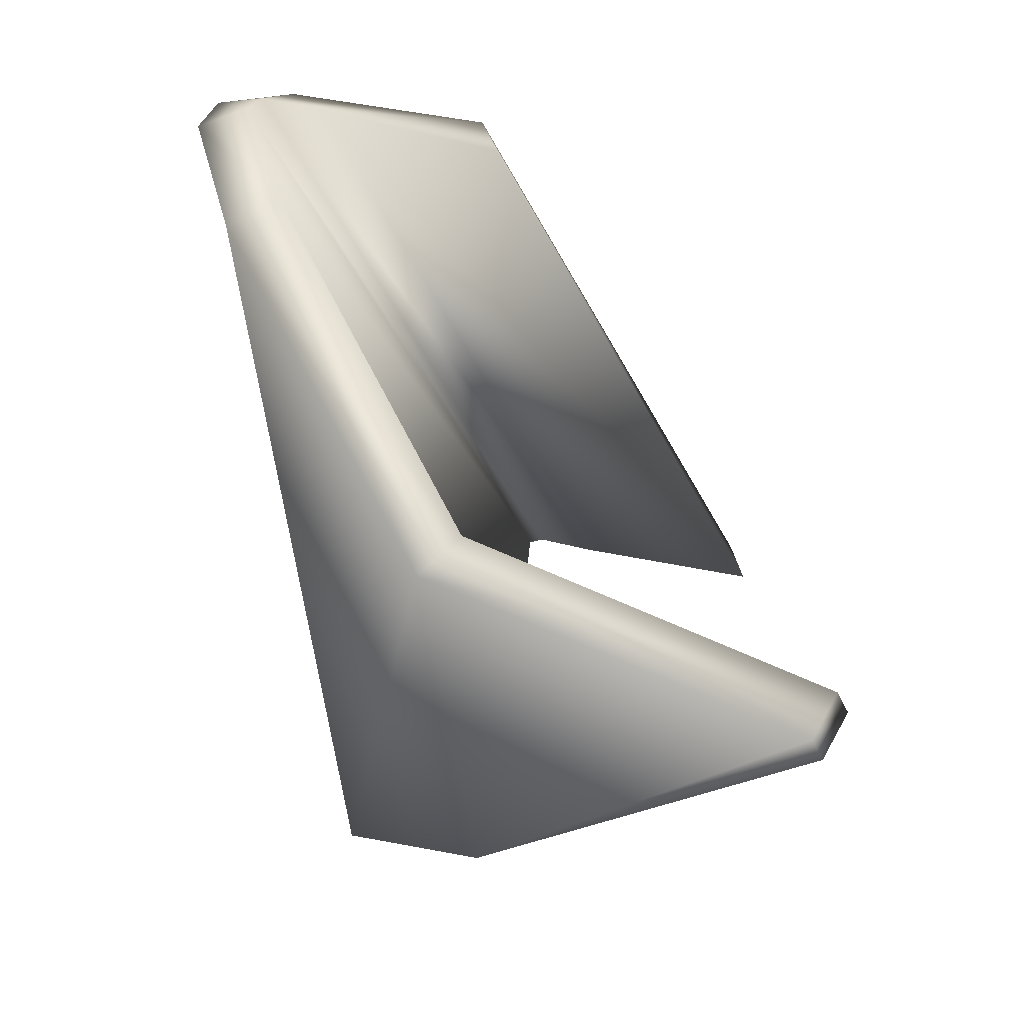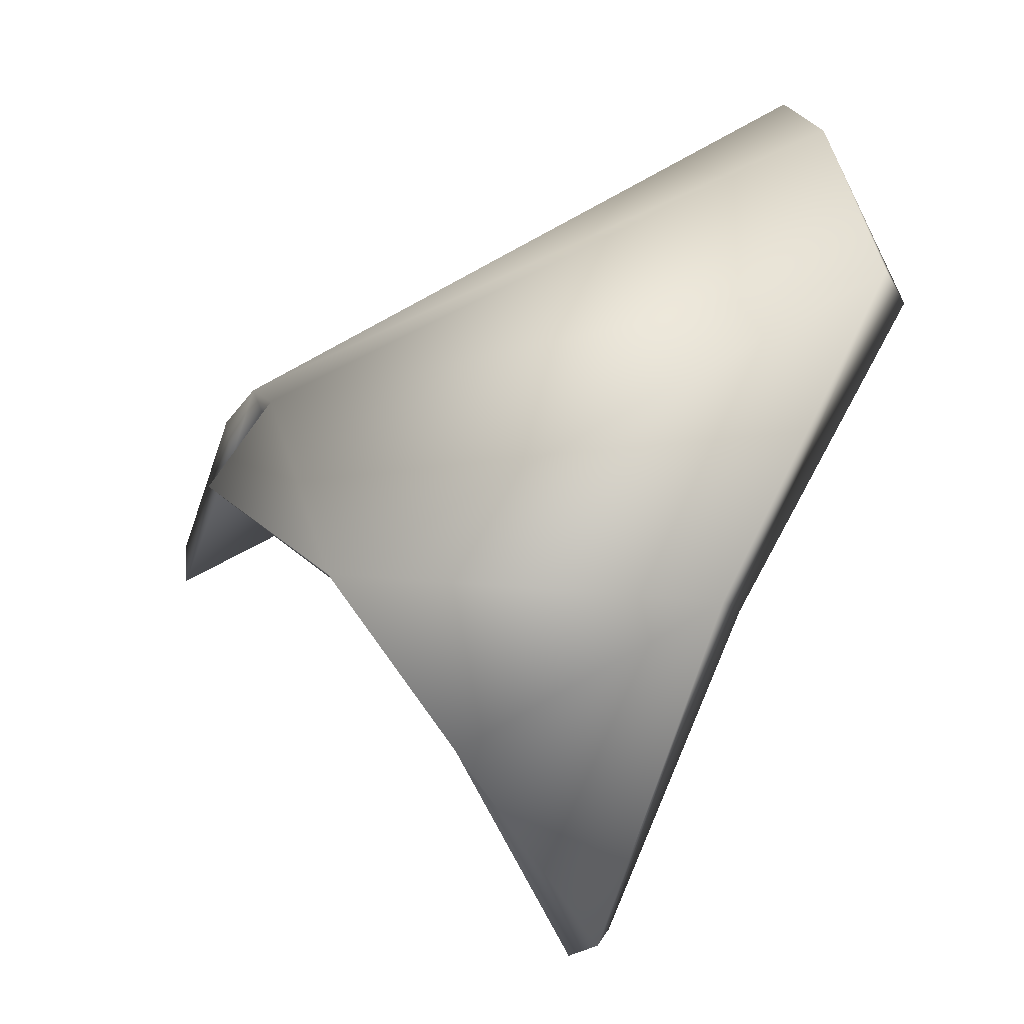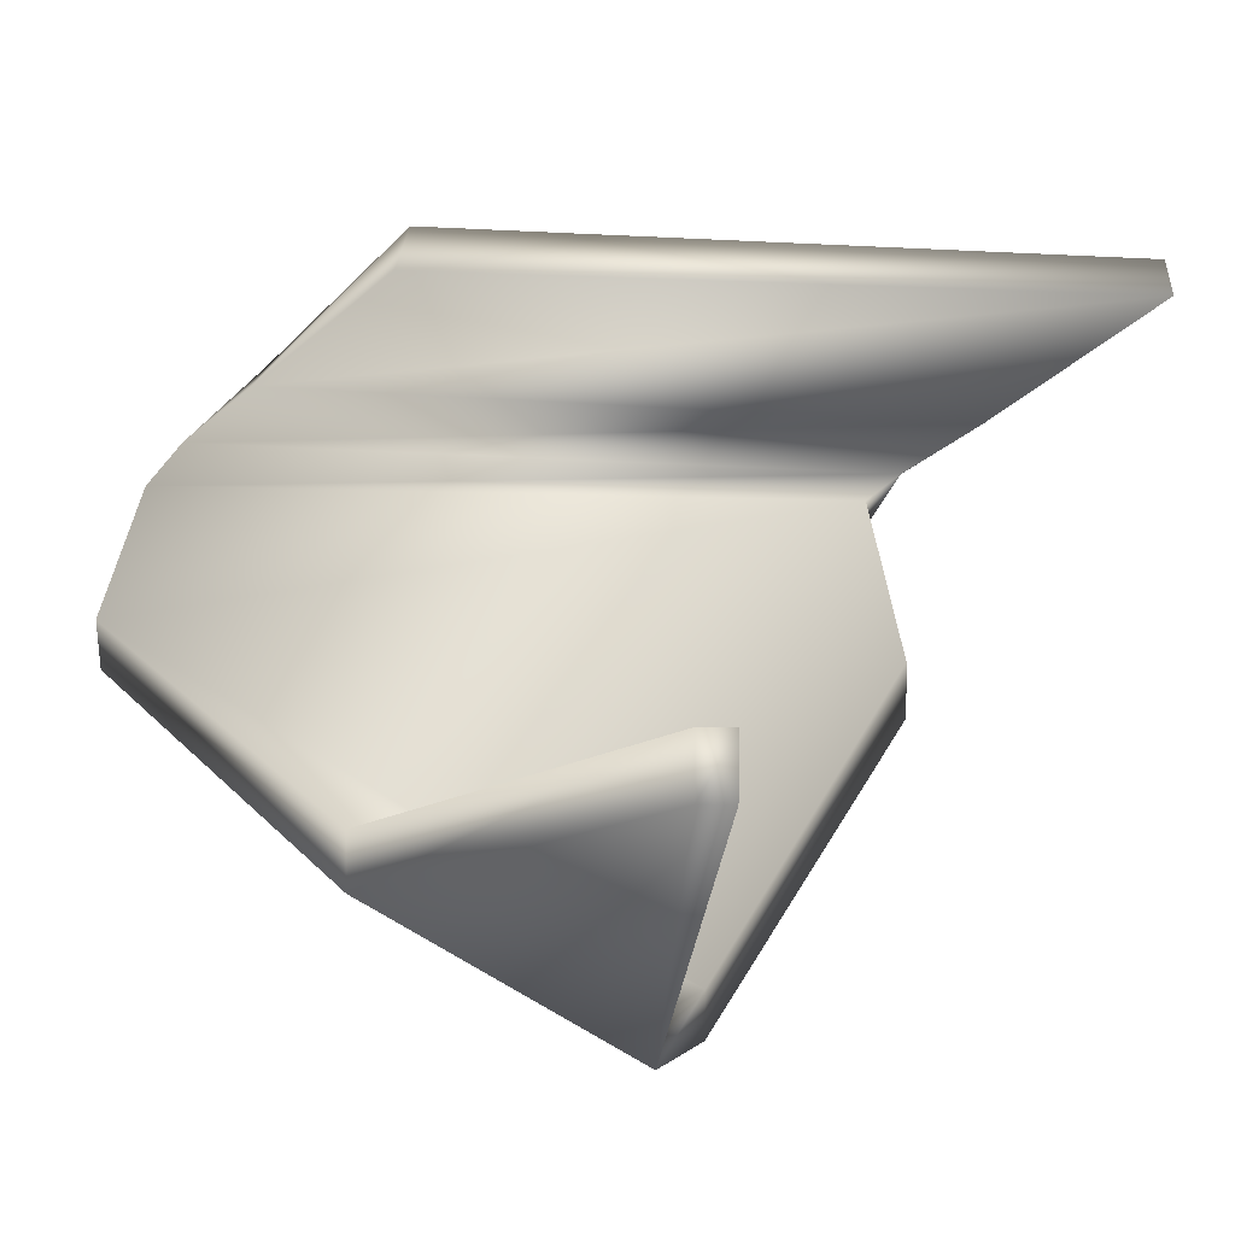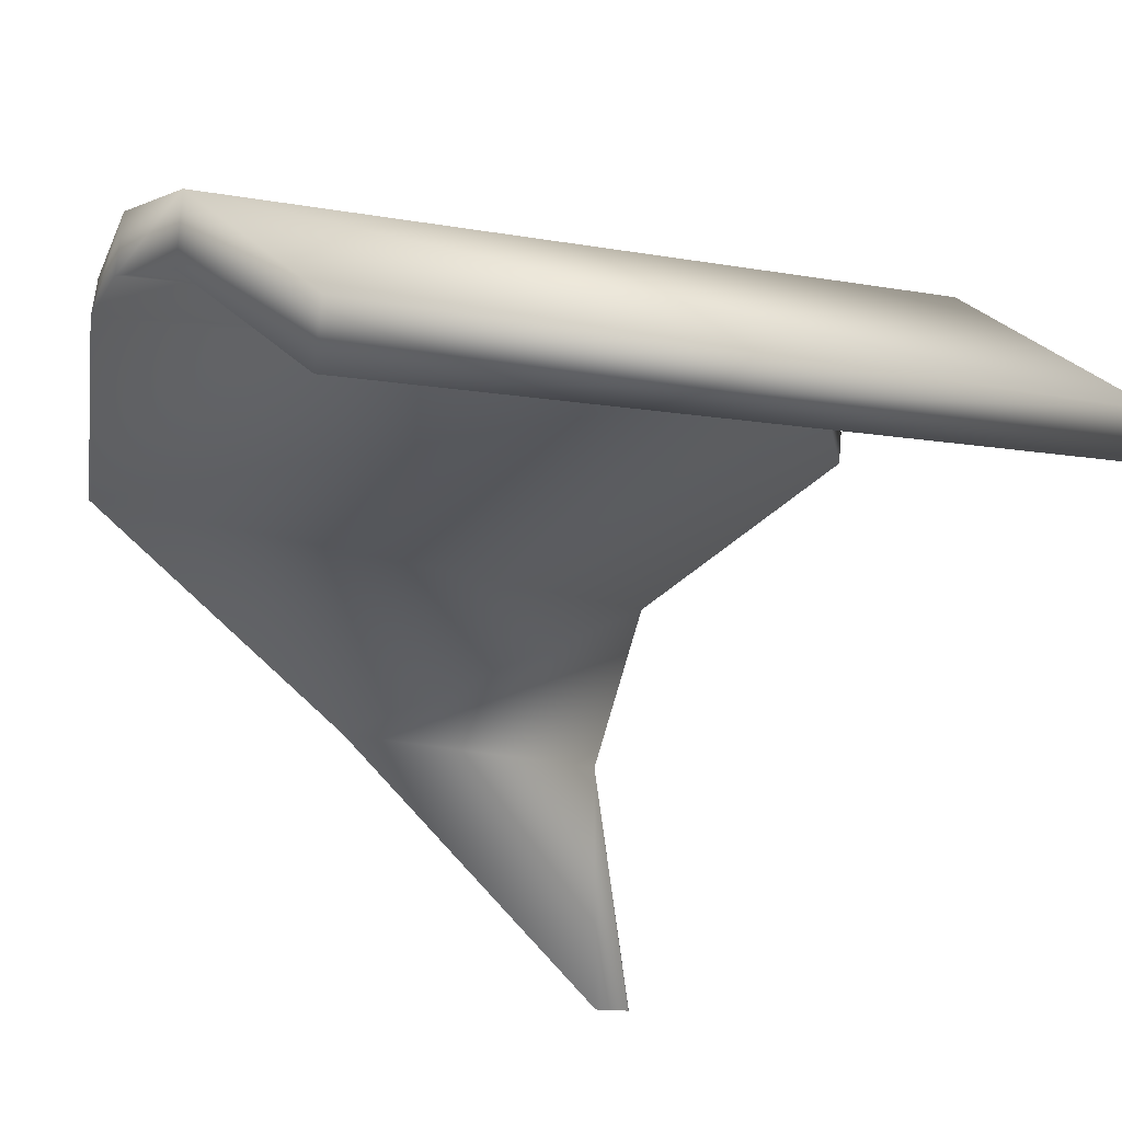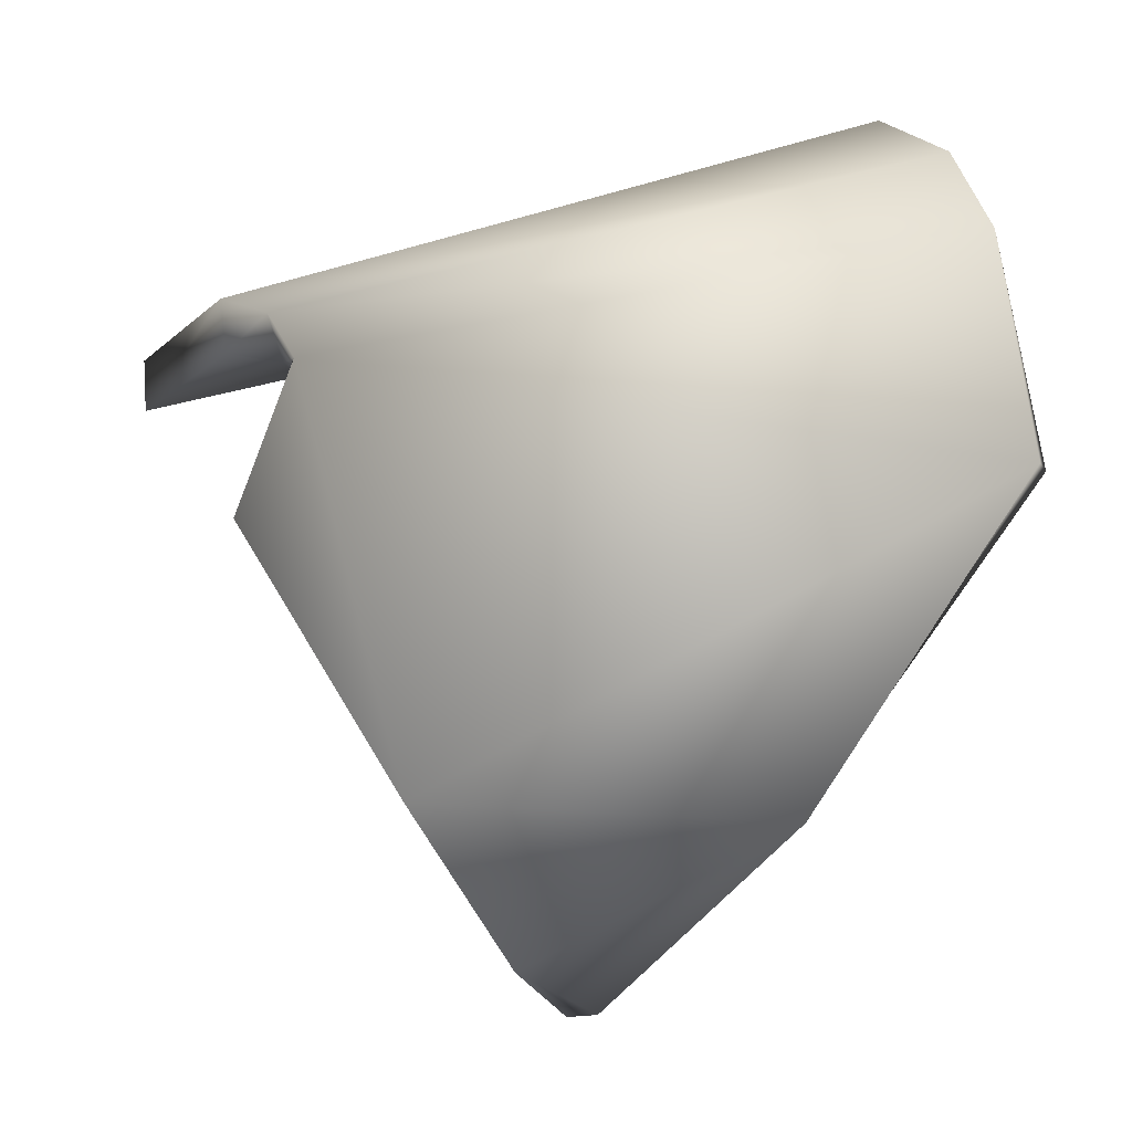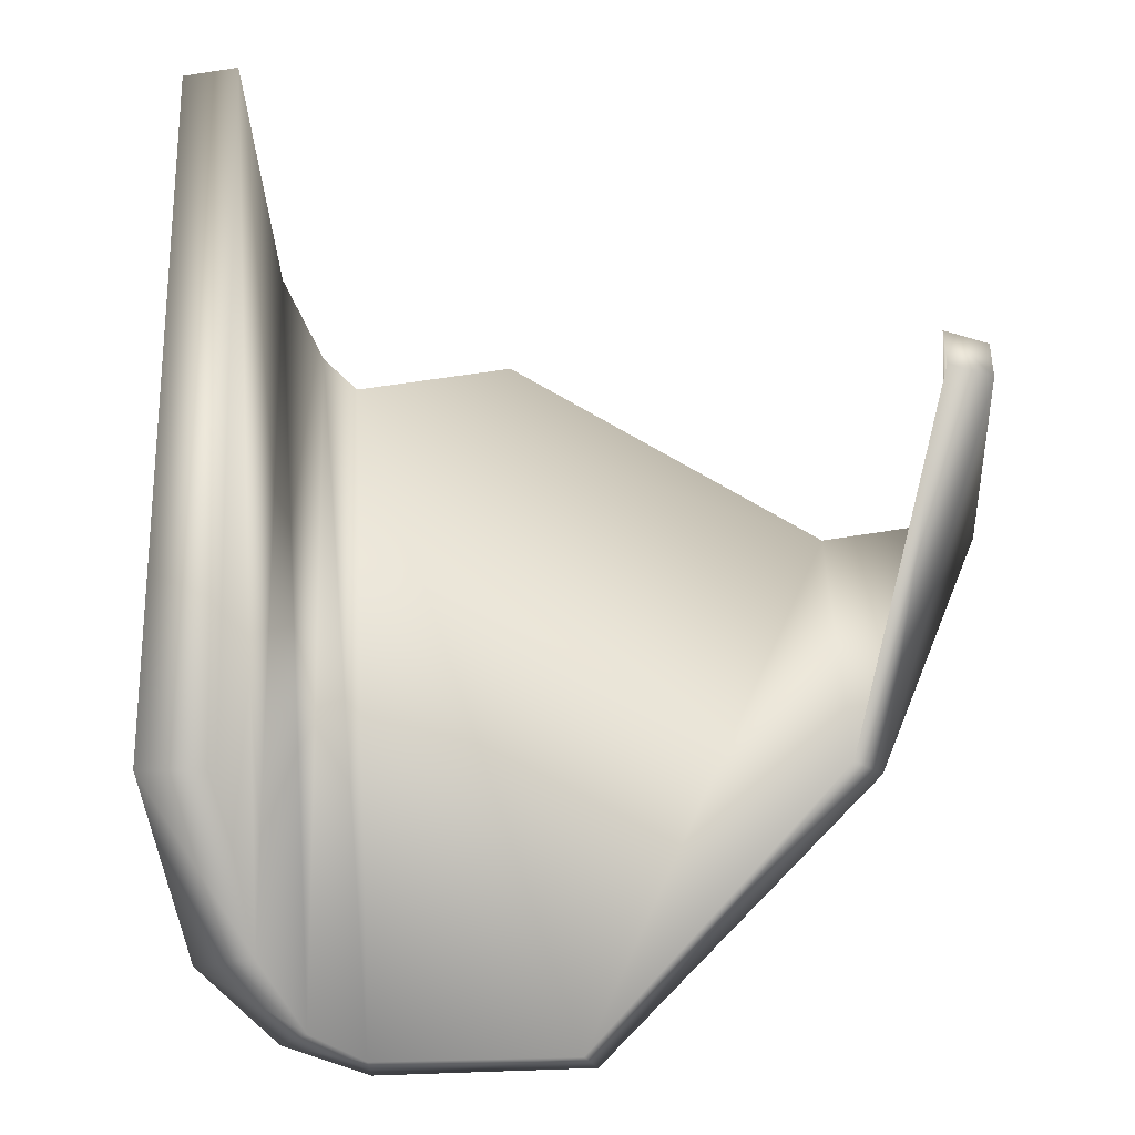
<metadata>
{"format":"obj","ext":"obj","renderer":"f3d","projection":"perspective","resolution":1024,"background":"white","views":[{"elev":-44.0,"azim":-108.9,"up":"+Y"},{"elev":-53.8,"azim":164.9,"up":"+Y"},{"elev":-34.7,"azim":-43.6,"up":"+Y"},{"elev":51.9,"azim":-39.5,"up":"+Y"},{"elev":-24.6,"azim":153.9,"up":"+Y"},{"elev":25.9,"azim":-95.9,"up":"+Z"}]}
</metadata>
<code>
o Plano.020
v -0.03833 0.03982 -0.3384
v -0.04699 0.006596 -0.3331
v 0.04727 0.06207 -0.2082
v -0.03086 0.07205 -0.2878
v 0.03947 0.03716 -0.2633
v 0.02988 -0.04176 -0.2889
v 0.04251 0.04688 -0.2584
v -0.03379 0.05335 -0.3351
v -0.02882 -0.03797 -0.2963
v 0.006688 -0.05887 -0.2751
v -0.02709 -0.05091 -0.2339
v -0.02327 -0.05091 -0.2304
v -0.03064 0.06565 -0.3221
v 0.04549 0.05638 -0.2436
v 0.04775 0.00794 -0.2635
v -0.04398 0.04045 -0.3317
v -0.05271 0.009387 -0.3268
v 0.04594 0.0533 -0.2068
v -0.03449 0.06009 -0.2864
v 0.03346 0.03691 -0.2566
v 0.02376 -0.03819 -0.2826
v 0.03747 0.04199 -0.2527
v -0.04021 0.04909 -0.3289
v -0.03355 -0.0324 -0.291
v 0.003243 -0.05359 -0.2705
v -0.03024 -0.04326 -0.2304
v -0.02643 -0.04326 -0.2269
v -0.03596 0.05615 -0.3181
v 0.04329 0.04801 -0.2411
v 0.04078 0.01152 -0.2569
f 3 14 13 4
f 8 13 14 7
f 5 15 6 2 1
f 10 12 11 9
f 6 10 9 2
f 7 5 1 8
f 18 19 28 29
f 23 22 29 28
f 20 16 17 21 30
f 25 24 26 27
f 21 17 24 25
f 22 23 16 20
f 1 2 17 16
f 3 4 19 18
f 11 12 27 26
f 7 14 29 22
f 13 8 23 28
f 15 5 20 30
f 6 15 30 21
f 12 10 25 27
f 9 11 26 24
f 10 6 21 25
f 2 9 24 17
f 5 7 22 20
f 8 1 16 23
f 14 3 18 29
f 4 13 28 19

</code>
